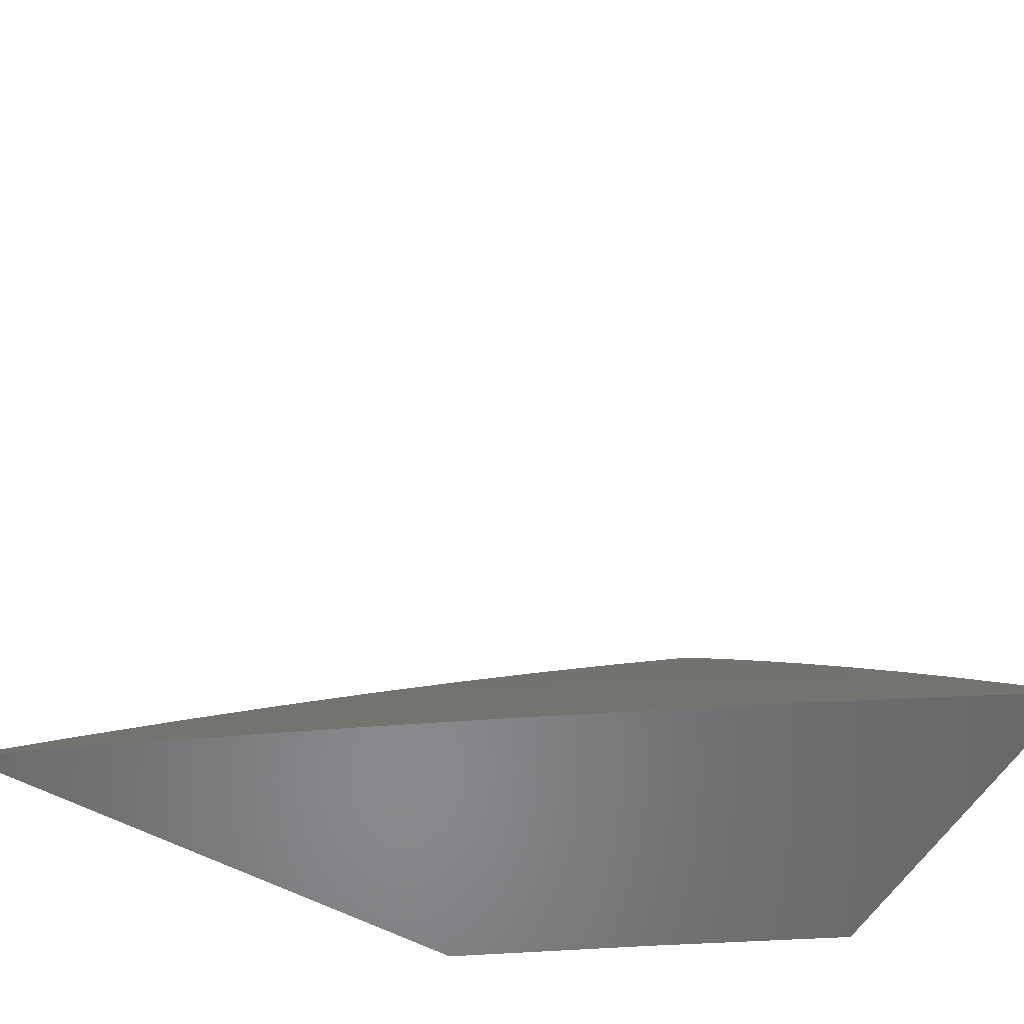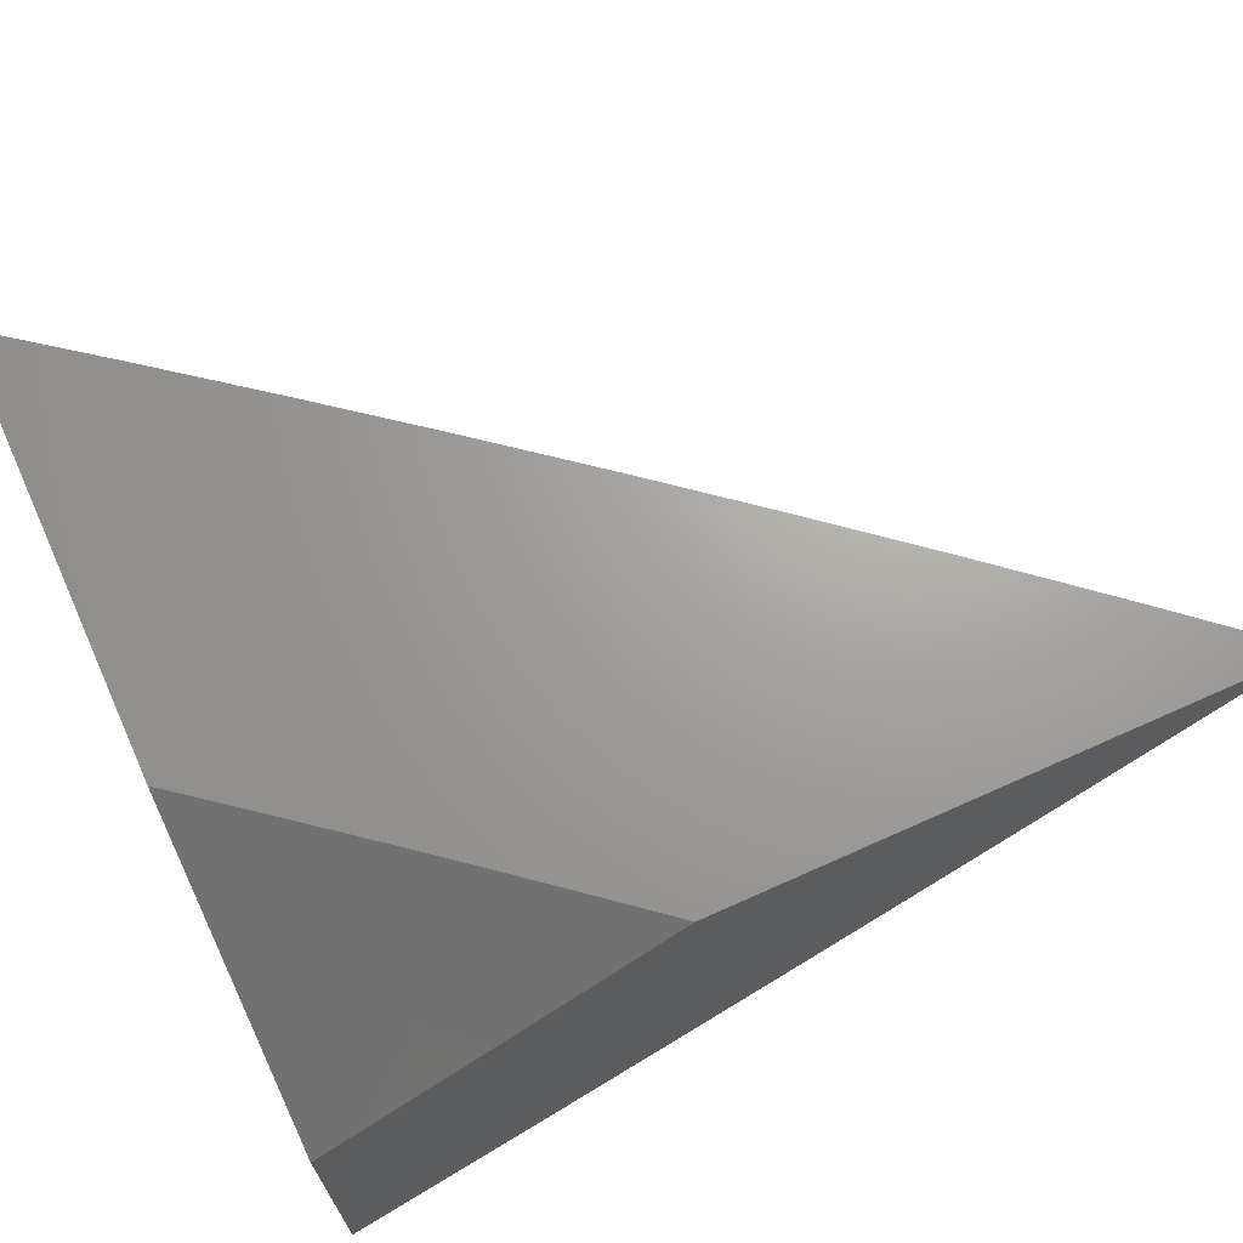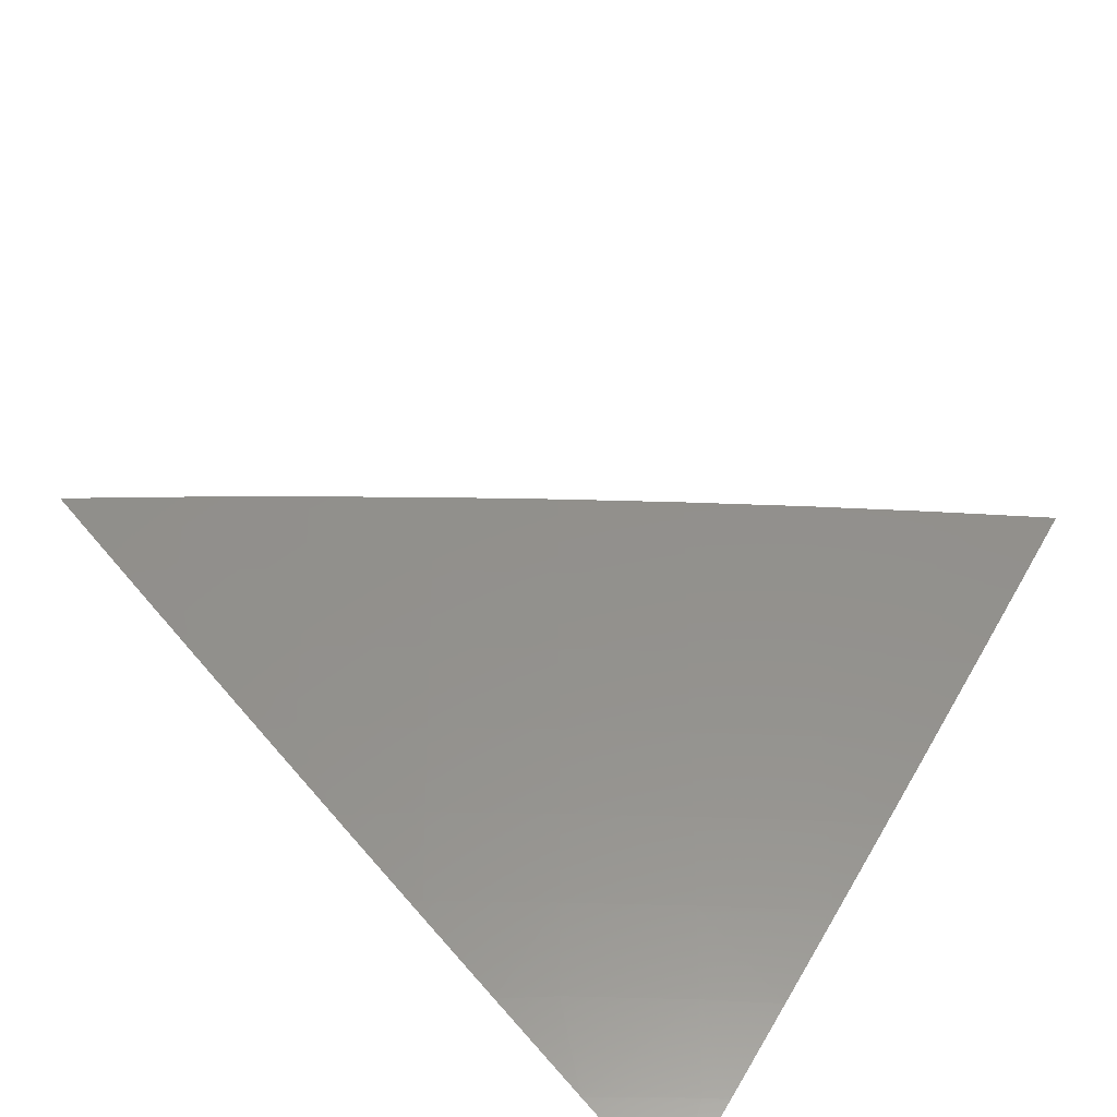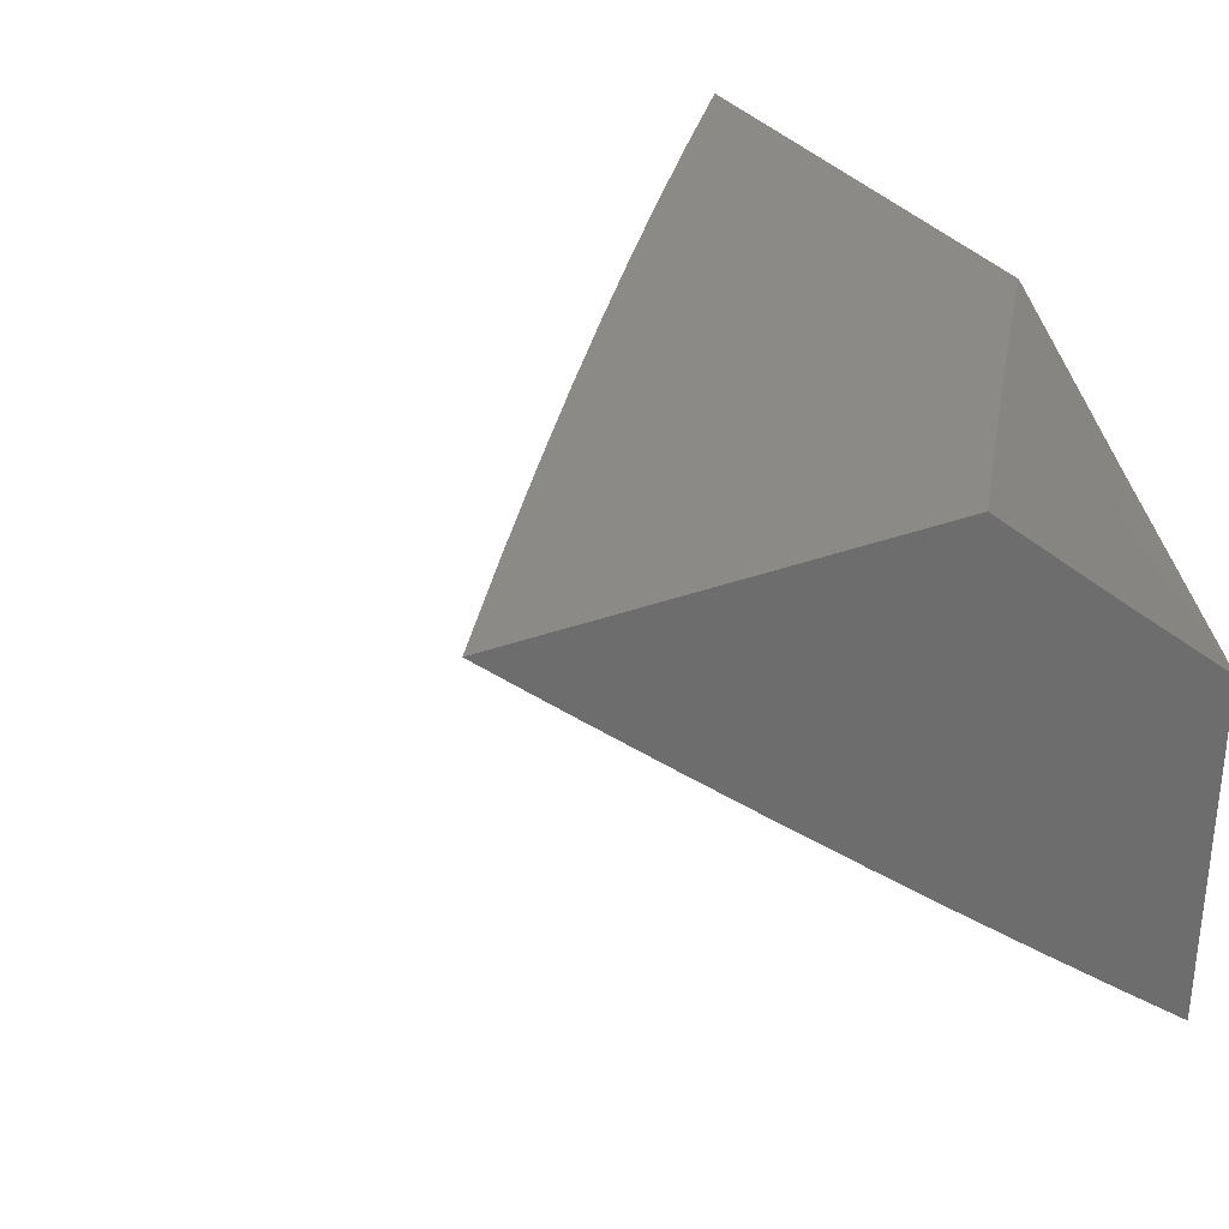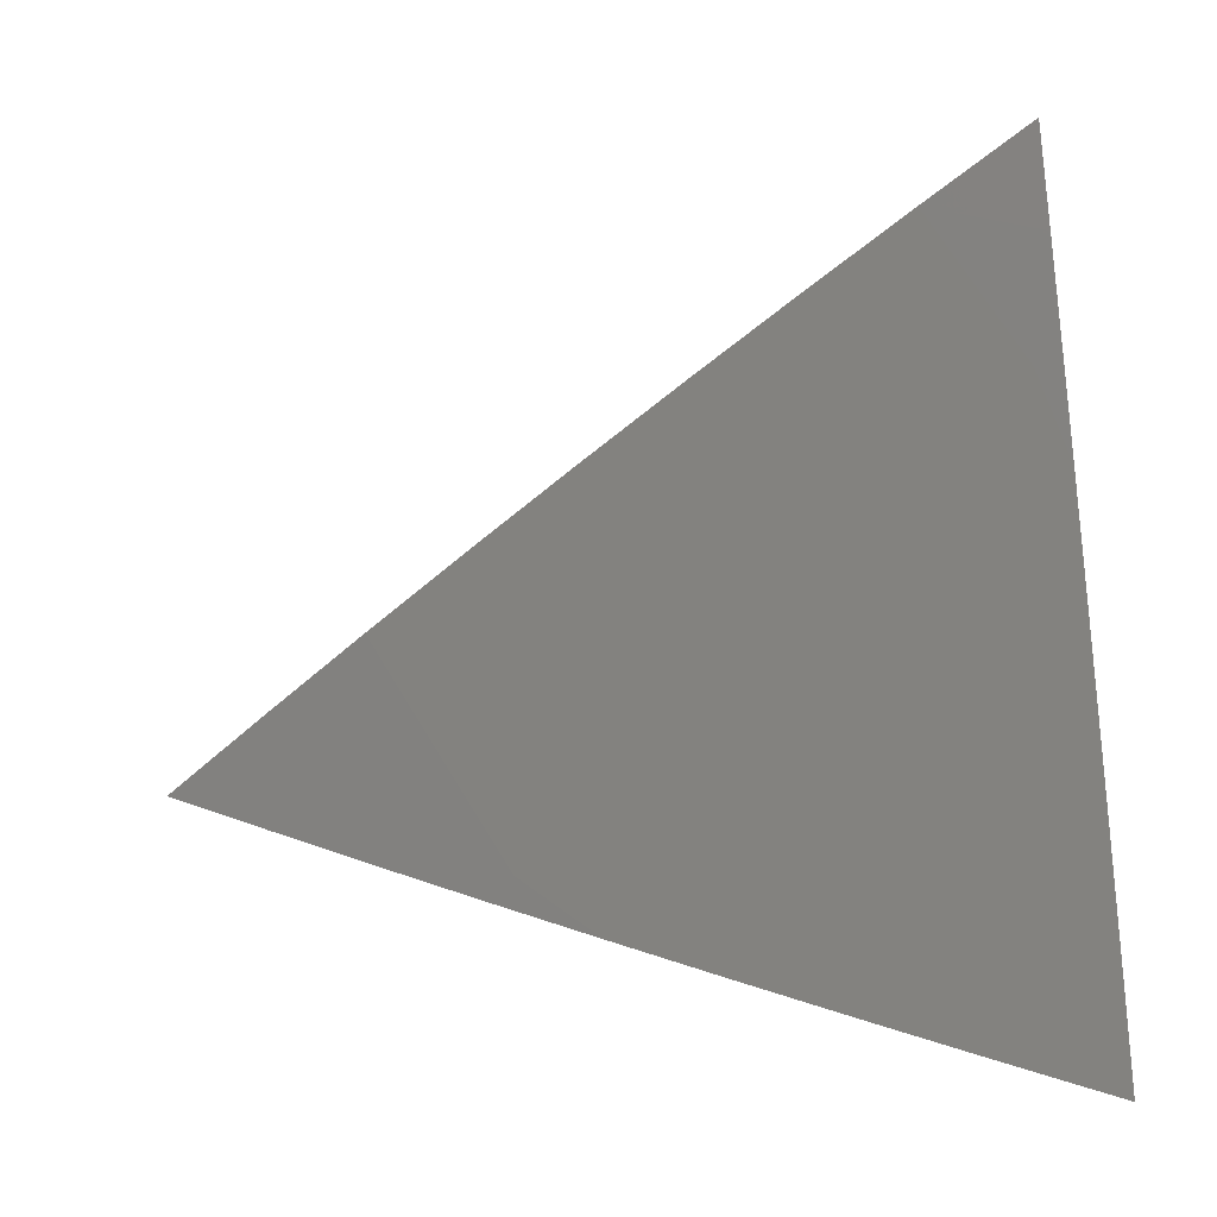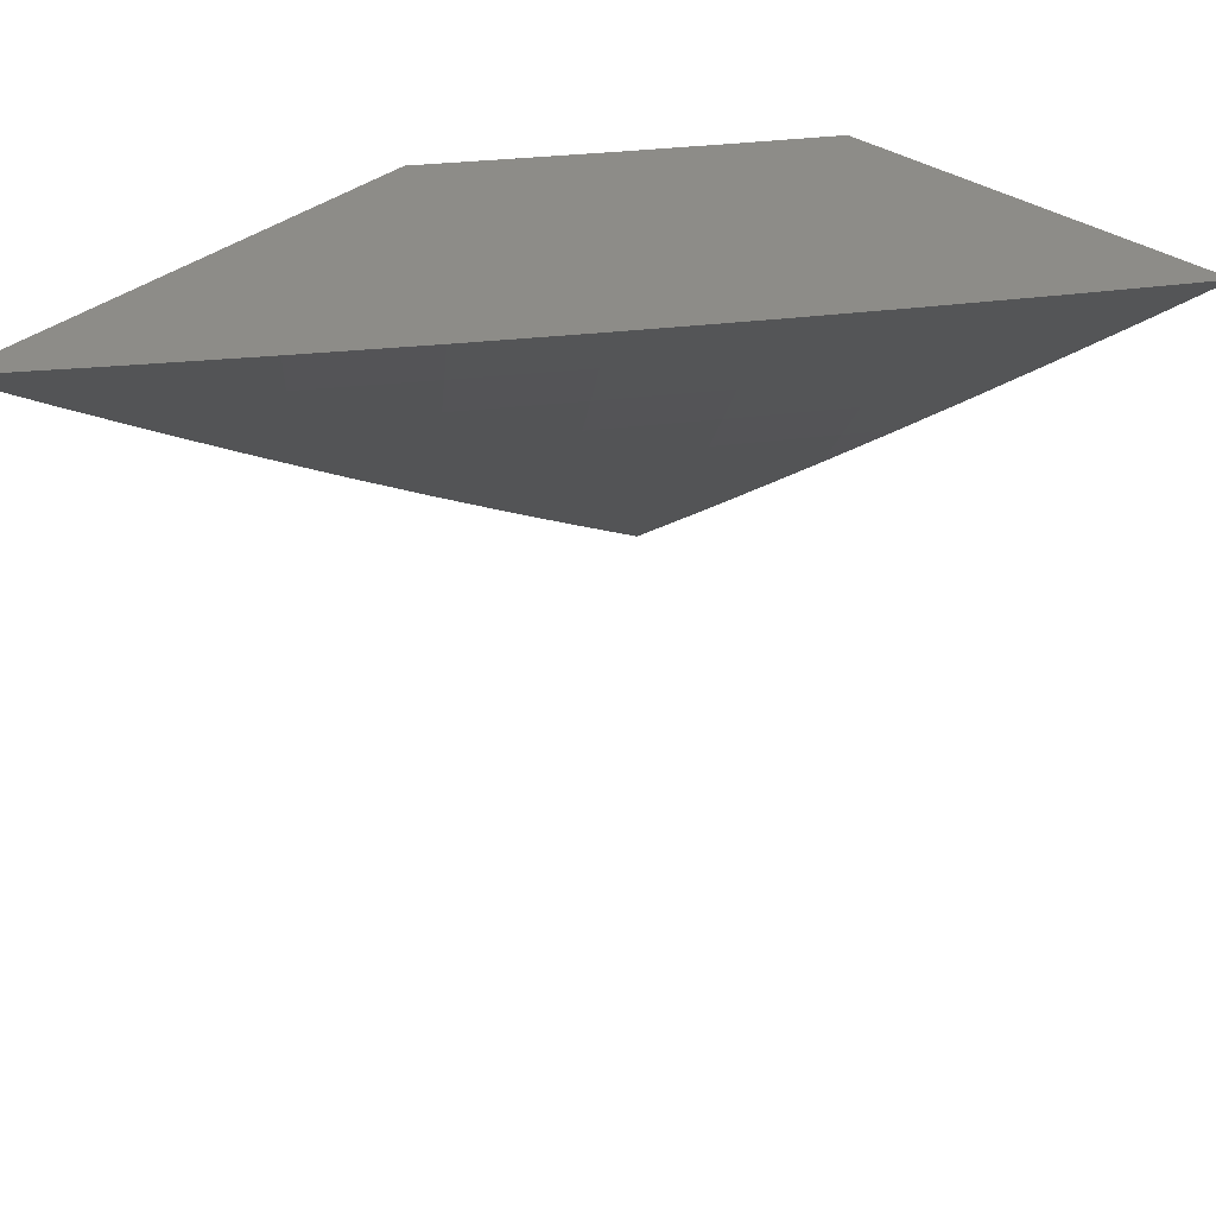
<metadata>
{"format":"stl","ext":"stl","renderer":"f3d","projection":"perspective","resolution":1024,"background":"white","views":[{"elev":-55.4,"azim":150.0,"up":"+Y"},{"elev":68.3,"azim":-24.3,"up":"+Z"},{"elev":-79.0,"azim":139.9,"up":"+Z"},{"elev":31.0,"azim":-118.3,"up":"+Z"},{"elev":27.2,"azim":175.0,"up":"+Y"},{"elev":35.5,"azim":132.4,"up":"+Z"}]}
</metadata>
<code>
# stl→obj: 64 verts, 124 faces
v 5 6.373 -8
v 5.059 6.328 -8
v 5 6.327 -8.04
v 5.037 6.3 -8.04
v 5 6.281 -8.08
v 5.014 6.272 -8.08
v 5 6.235 -8.12
v 5.072 6.227 -8.08
v 5.049 6.198 -8.119
v 5.106 6.153 -8.119
v 5.083 6.125 -8.159
v 5.14 6.079 -8.159
v 5.116 6.051 -8.198
v 5.172 6.005 -8.198
v 5.117 6 -8.239
v 5.175 6 -8.2
v 5.196 6.033 -8.159
v 5.233 6 -8.161
v 5.22 6.061 -8.119
v 5.277 6.014 -8.119
v 5.244 6.089 -8.08
v 5.301 6.042 -8.08
v 5.268 6.116 -8.04
v 5.325 6.069 -8.04
v 5.292 6.144 -8
v 5.349 6.096 -8
v 5.095 6.255 -8.04
v 5.118 6.283 -8
v 5.153 6.209 -8.04
v 5.176 6.237 -8
v 5.211 6.163 -8.04
v 5.234 6.191 -8
v 5.381 6.021 -8.04
v 5.406 6.048 -8
v 5.405 6 -8.041
v 5.462 6 -8
v 5.348 6 -8.081
v 5.291 6 -8.121
v 5.092 6.022 -8.237
v 5.059 6 -8.277
v 5.035 6.068 -8.237
v 5.011 6.039 -8.276
v 5 6.047 -8.276
v 5 6 -8.315
v 5 6.095 -8.238
v 5.059 6.096 -8.198
v 5.002 6.141 -8.198
v 5 6.142 -8.199
v 5 6.189 -8.16
v 5.025 6.17 -8.159
v 5.13 6.181 -8.08
v 5.187 6.135 -8.08
v 5.164 6.107 -8.119
v 5.179 6 -8
v 5.135 6.036 -8
v 5.09 6 -8.061
v 5.076 6.011 -8.06
v 5.054 6.029 -8.06
v 5.09 6.072 -8
v 5.045 6.108 -8
v 5 6.143 -8
v 5 6.072 -8.06
v 5.009 6.065 -8.06
v 5 6 -8.12
f 1 2 3
f 3 2 4
f 3 4 5
f 5 4 6
f 5 6 7
f 7 6 8
f 7 8 9
f 9 8 10
f 9 10 11
f 11 10 12
f 11 12 13
f 13 12 14
f 13 14 15
f 15 14 16
f 16 14 17
f 16 17 18
f 18 17 19
f 18 19 20
f 20 19 21
f 20 21 22
f 22 21 23
f 22 23 24
f 24 23 25
f 24 25 26
f 4 2 27
f 27 2 28
f 27 28 29
f 29 28 30
f 29 30 31
f 31 30 32
f 31 32 23
f 23 32 25
f 24 26 33
f 33 26 34
f 33 34 35
f 35 34 36
f 35 37 33
f 33 37 24
f 24 37 22
f 22 37 38
f 22 38 20
f 20 38 18
f 13 15 39
f 39 15 40
f 39 40 41
f 41 40 42
f 41 42 43
f 43 42 44
f 44 42 40
f 43 45 41
f 41 45 46
f 41 46 39
f 39 46 13
f 46 45 47
f 47 45 48
f 47 48 49
f 7 9 49
f 49 9 50
f 49 50 47
f 47 50 46
f 8 6 4
f 8 4 27
f 8 27 51
f 51 27 29
f 51 29 52
f 52 29 31
f 52 31 21
f 21 31 23
f 46 50 11
f 11 50 9
f 8 51 10
f 10 51 53
f 10 53 12
f 12 53 17
f 12 17 14
f 53 51 52
f 13 46 11
f 21 19 52
f 52 19 53
f 19 17 53
f 54 55 56
f 56 55 57
f 56 57 58
f 58 57 59
f 58 59 60
f 55 59 57
f 61 62 60
f 60 62 63
f 60 63 58
f 58 63 64
f 58 64 56
f 62 64 63
f 44 40 64
f 64 40 15
f 64 15 16
f 64 16 56
f 56 16 18
f 56 18 38
f 56 38 54
f 54 38 37
f 54 37 35
f 35 36 54
f 36 34 54
f 54 34 26
f 54 26 25
f 54 25 55
f 55 25 32
f 55 32 59
f 59 32 60
f 60 32 30
f 60 30 61
f 61 30 28
f 61 28 2
f 2 1 61
f 1 3 61
f 61 3 5
f 61 5 7
f 61 7 62
f 62 7 49
f 62 49 48
f 62 48 64
f 64 48 45
f 64 45 43
f 43 44 64

</code>
